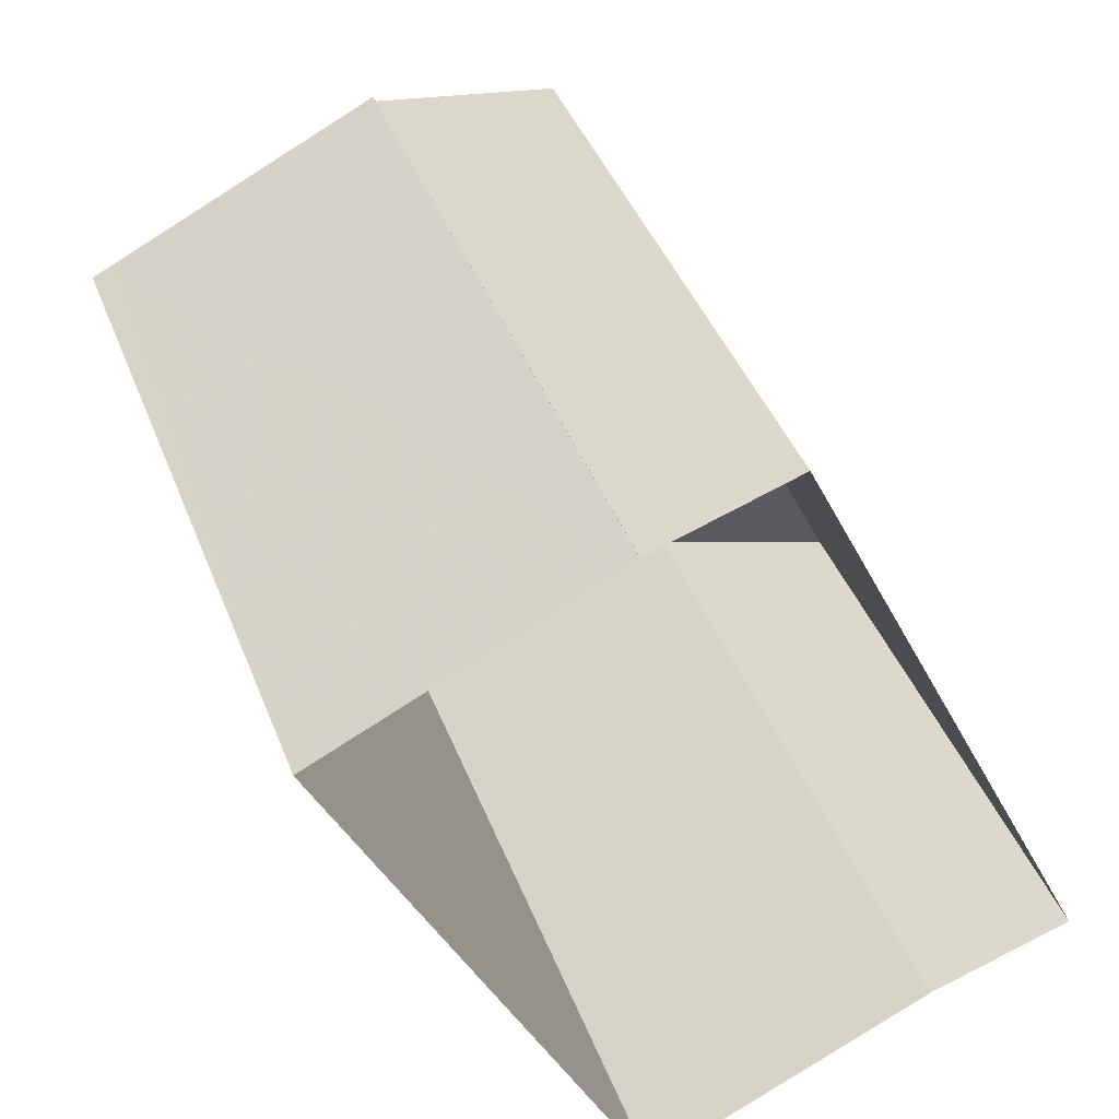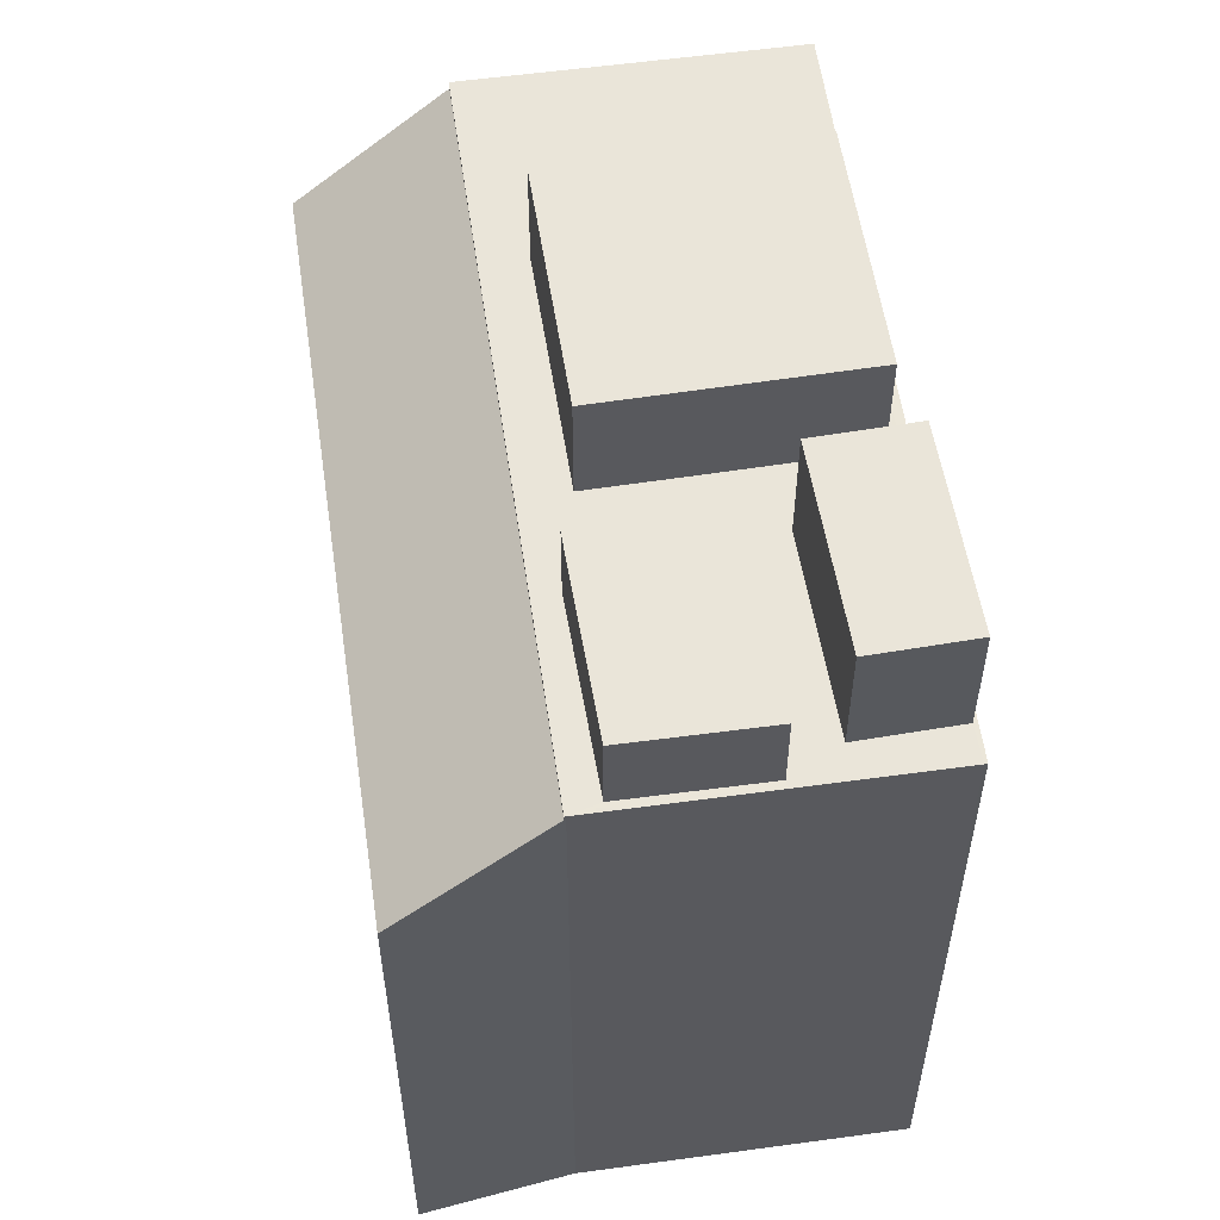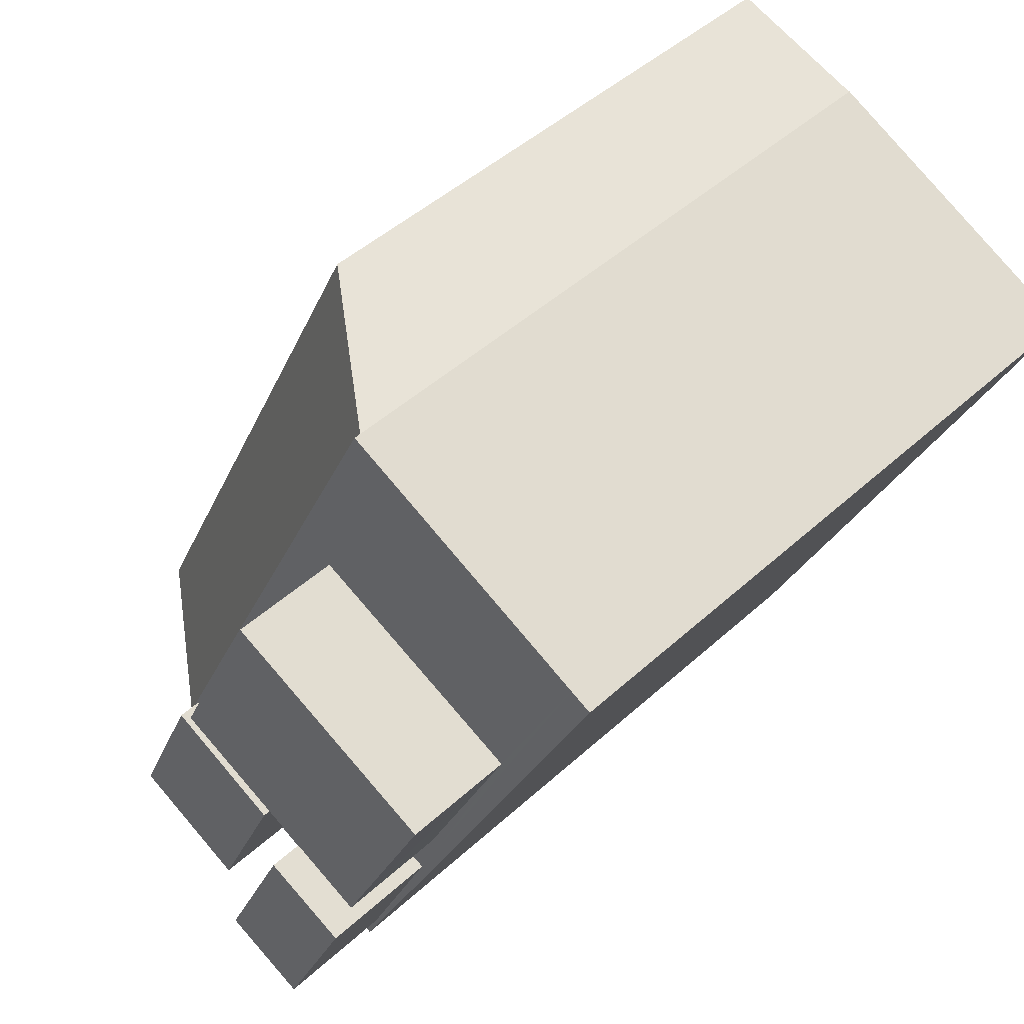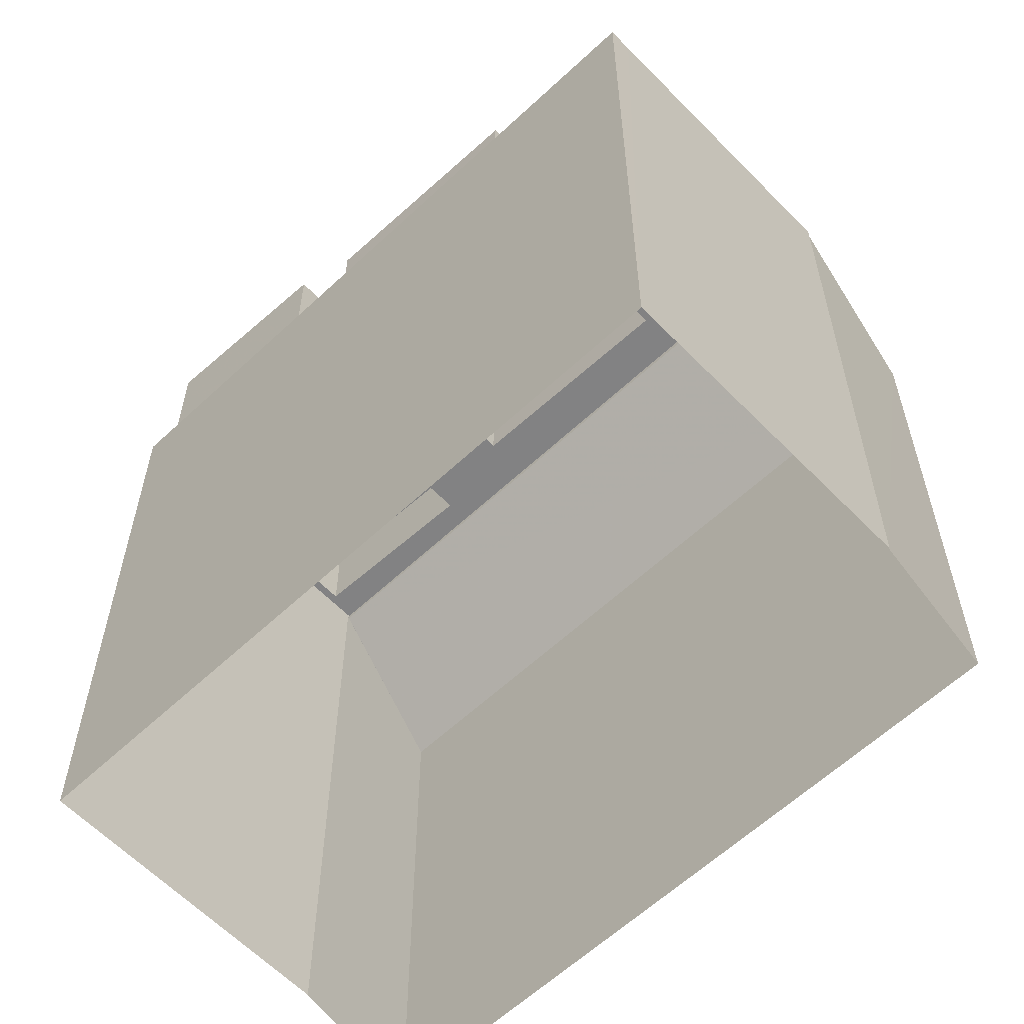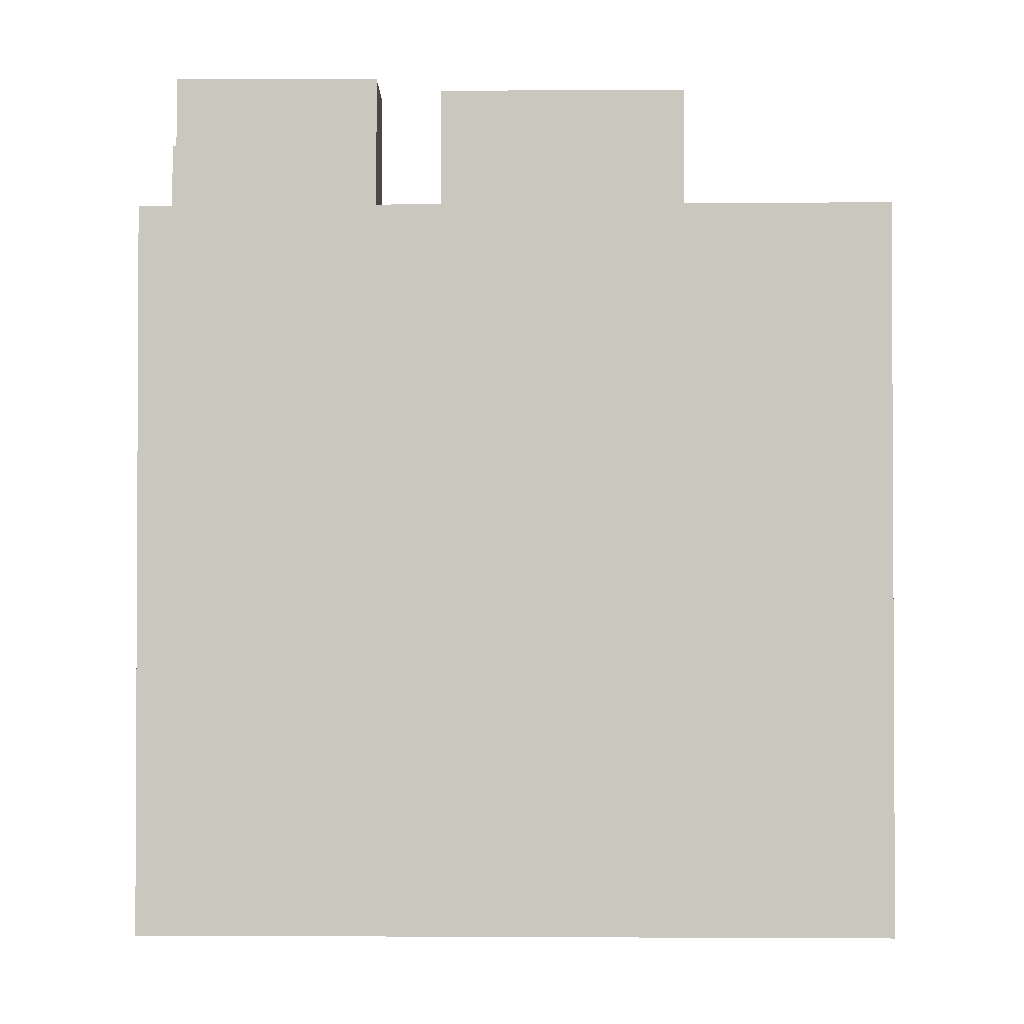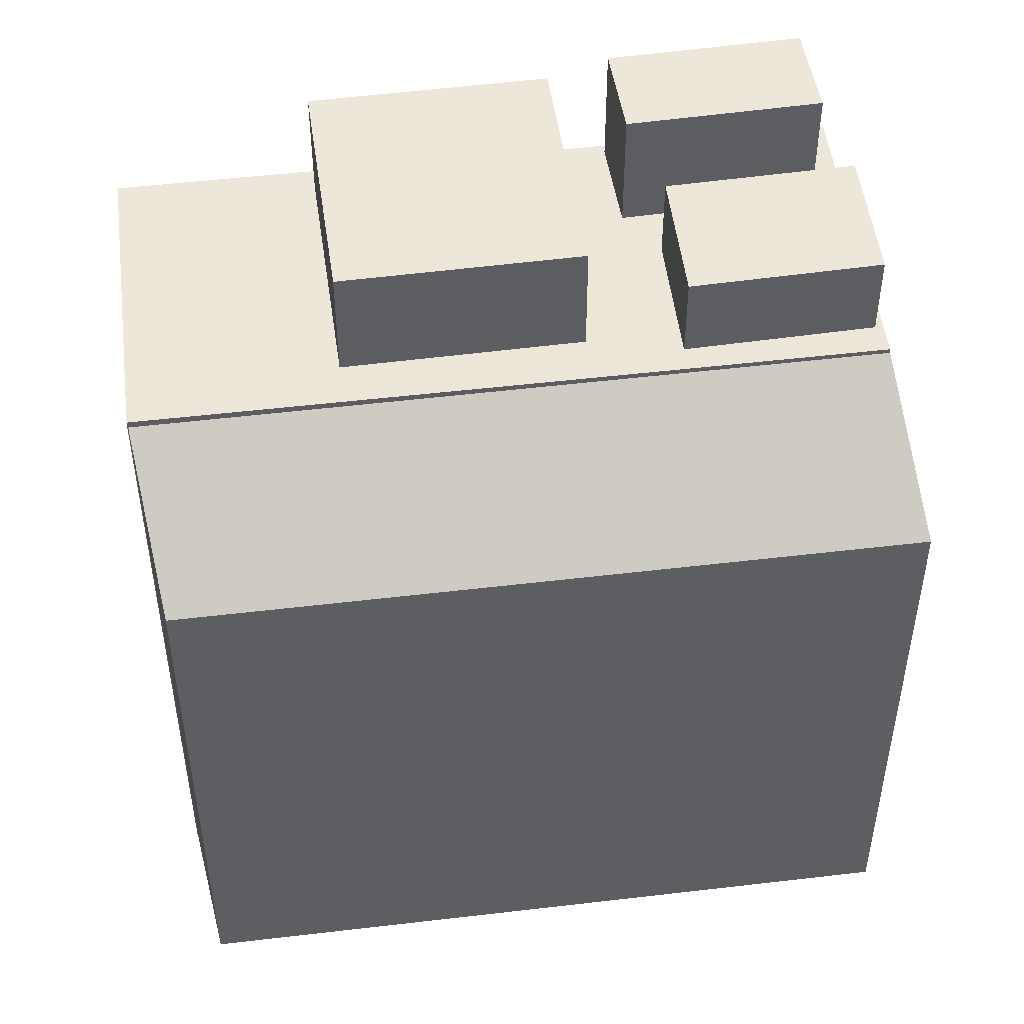
<metadata>
{"format":"obj","ext":"obj","renderer":"f3d","projection":"perspective","resolution":1024,"background":"white","views":[{"elev":41.7,"azim":160.0,"up":"+Y"},{"elev":57.9,"azim":-34.0,"up":"+Z"},{"elev":46.2,"azim":43.8,"up":"+Y"},{"elev":-60.8,"azim":107.9,"up":"+Z"},{"elev":-1.8,"azim":66.0,"up":"+Z"},{"elev":50.1,"azim":-123.1,"up":"+Z"}]}
</metadata>
<code>
v -1.254e+04 -3.387e+04 37.31
v -1.253e+04 -3.386e+04 37.31
v -1.253e+04 -3.387e+04 37.31
v -1.253e+04 -3.388e+04 37.31
v -1.252e+04 -3.387e+04 37.31
v -1.253e+04 -3.386e+04 37.31
v -1.253e+04 -3.386e+04 37.31
v -1.254e+04 -3.387e+04 46.92
v -1.253e+04 -3.387e+04 48.7
v -1.253e+04 -3.386e+04 46.89
v -1.253e+04 -3.386e+04 48.66
v -1.253e+04 -3.387e+04 48.72
v -1.253e+04 -3.387e+04 48.78
v -1.253e+04 -3.387e+04 48.78
v -1.253e+04 -3.387e+04 48.78
v -1.253e+04 -3.387e+04 48.78
v -1.253e+04 -3.387e+04 48.78
v -1.253e+04 -3.387e+04 48.78
v -1.253e+04 -3.387e+04 48.78
v -1.253e+04 -3.388e+04 48.78
v -1.253e+04 -3.388e+04 48.78
v -1.253e+04 -3.387e+04 48.78
v -1.253e+04 -3.387e+04 48.78
v -1.253e+04 -3.387e+04 48.78
v -1.253e+04 -3.387e+04 48.78
v -1.253e+04 -3.387e+04 48.78
v -1.253e+04 -3.387e+04 48.78
v -1.253e+04 -3.387e+04 48.78
v -1.253e+04 -3.387e+04 48.78
v -1.253e+04 -3.386e+04 48.78
v -1.252e+04 -3.387e+04 48.78
v -1.252e+04 -3.387e+04 48.78
v -1.253e+04 -3.388e+04 48.78
v -1.252e+04 -3.387e+04 48.78
v -1.253e+04 -3.387e+04 50.15
v -1.253e+04 -3.387e+04 50.15
v -1.253e+04 -3.387e+04 50.15
v -1.253e+04 -3.387e+04 50.15
v -1.253e+04 -3.387e+04 50.8
v -1.253e+04 -3.387e+04 50.8
v -1.253e+04 -3.388e+04 50.8
v -1.253e+04 -3.387e+04 50.8
v -1.253e+04 -3.387e+04 50.64
v -1.252e+04 -3.387e+04 50.64
v -1.253e+04 -3.387e+04 50.64
v -1.253e+04 -3.387e+04 50.64
f 1 2 3
f 4 3 5
f 6 7 5
f 2 6 3
f 3 6 5
f 8 9 10
f 10 9 11
f 12 9 8
f 13 14 15
f 15 16 17
f 17 16 18
f 19 20 21
f 22 19 18
f 19 17 18
f 13 15 17
f 23 20 19
f 22 23 19
f 16 24 18
f 25 26 23
f 27 28 24
f 25 23 22
f 26 28 27
f 24 28 18
f 26 25 28
f 27 29 30
f 30 29 31
f 31 32 14
f 29 27 24
f 14 32 15
f 29 32 31
f 20 33 21
f 33 34 13
f 34 31 14
f 21 33 13
f 13 34 14
f 35 36 37
f 38 35 37
f 39 40 41
f 39 42 40
f 43 44 45
f 43 46 44
f 10 2 1
f 8 10 1
f 6 2 10
f 11 6 10
f 8 1 3
f 12 8 3
f 26 12 23
f 33 20 4
f 9 12 26
f 20 23 4
f 4 23 3
f 23 12 3
f 5 33 4
f 5 34 33
f 31 5 7
f 7 30 31
f 34 5 31
f 30 11 27
f 27 9 26
f 27 11 9
f 7 6 11
f 30 7 11
f 25 38 37
f 25 22 38
f 28 25 37
f 36 28 37
f 28 36 35
f 18 28 35
f 38 18 35
f 38 22 18
f 19 41 40
f 19 21 41
f 17 40 42
f 17 19 40
f 17 42 39
f 13 17 39
f 13 39 41
f 21 13 41
f 29 43 45
f 29 24 43
f 44 29 45
f 44 32 29
f 32 44 46
f 15 32 46
f 15 46 16
f 46 43 16
f 43 24 16

</code>
